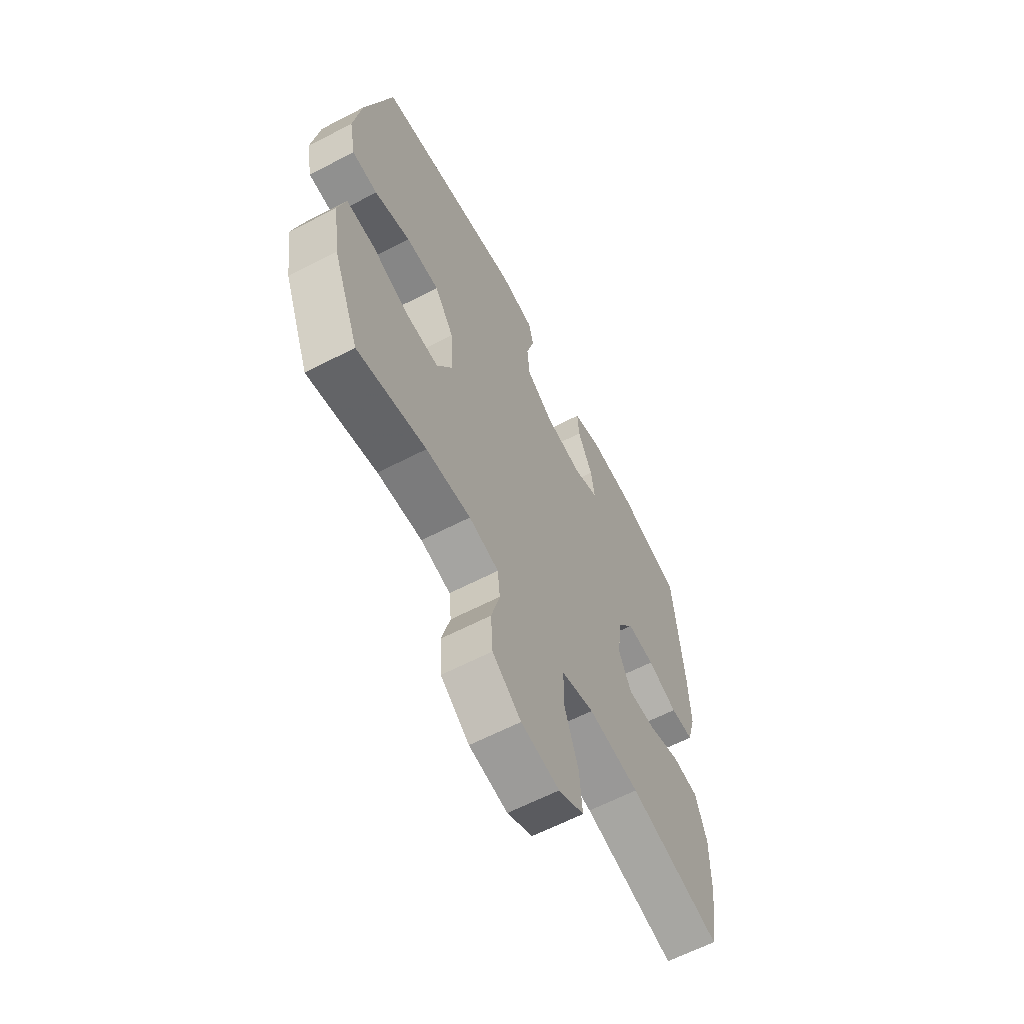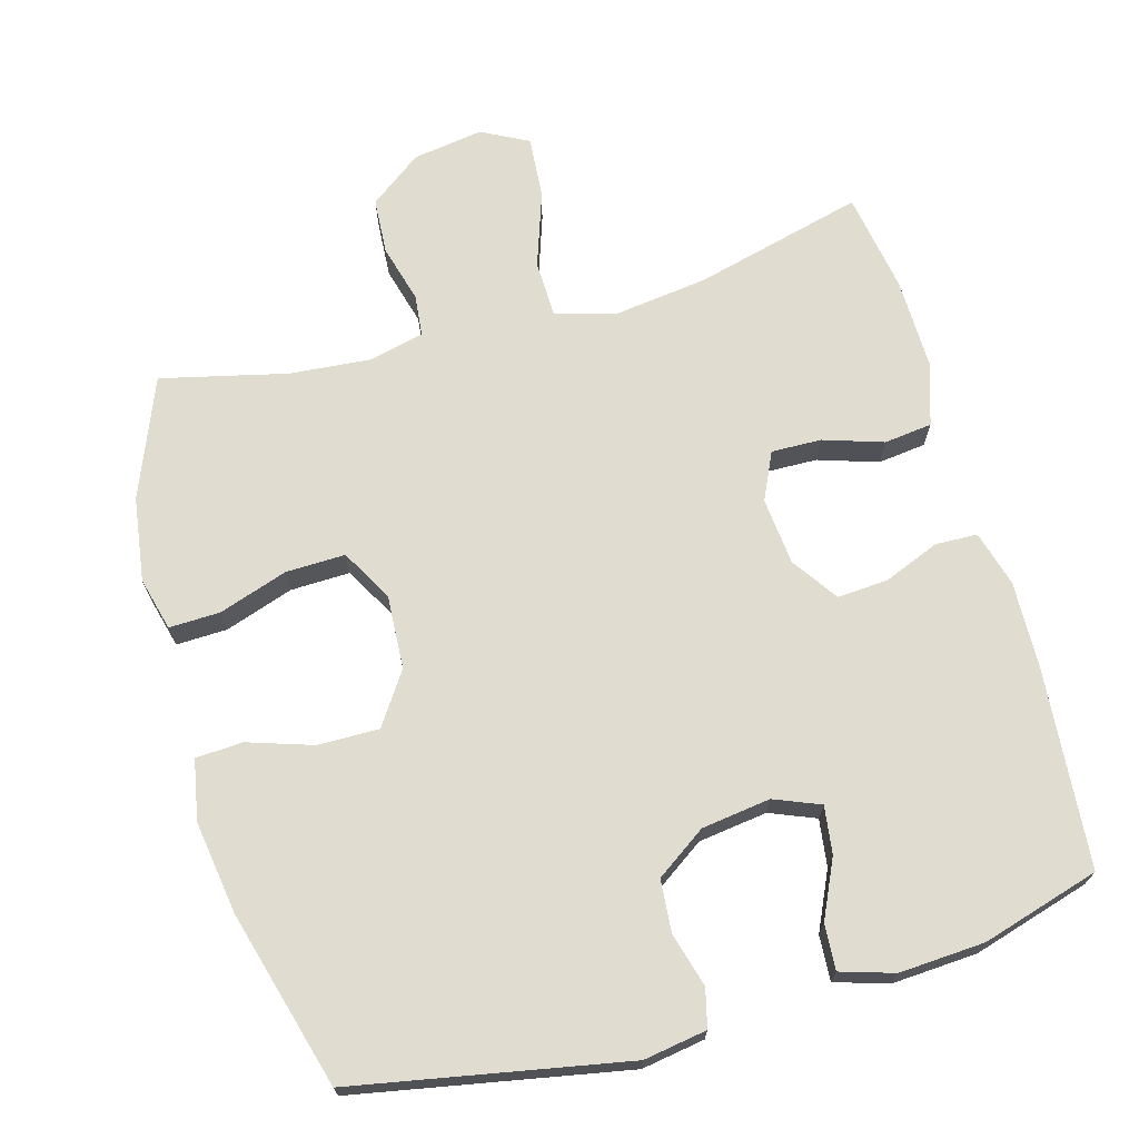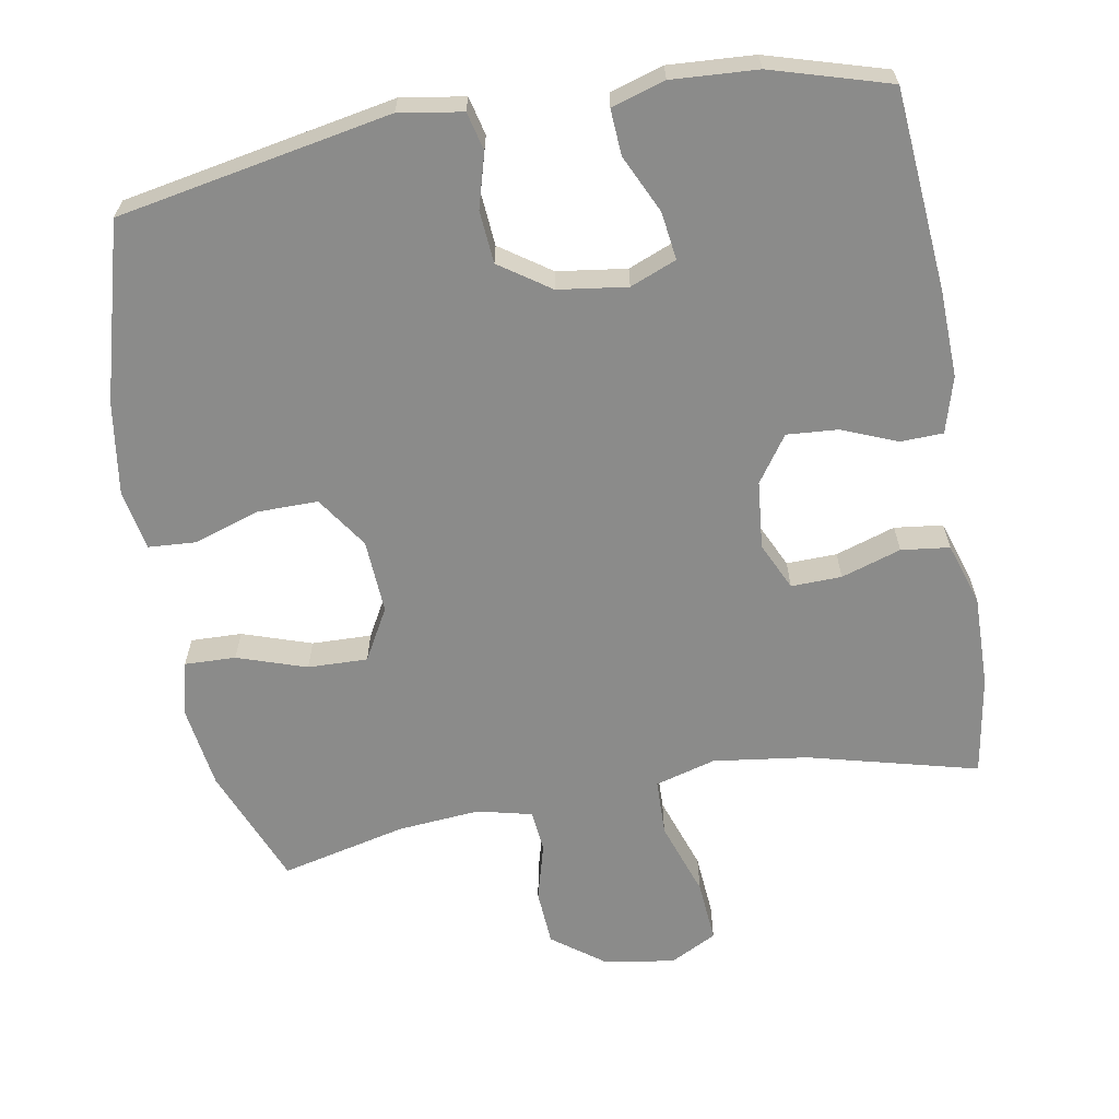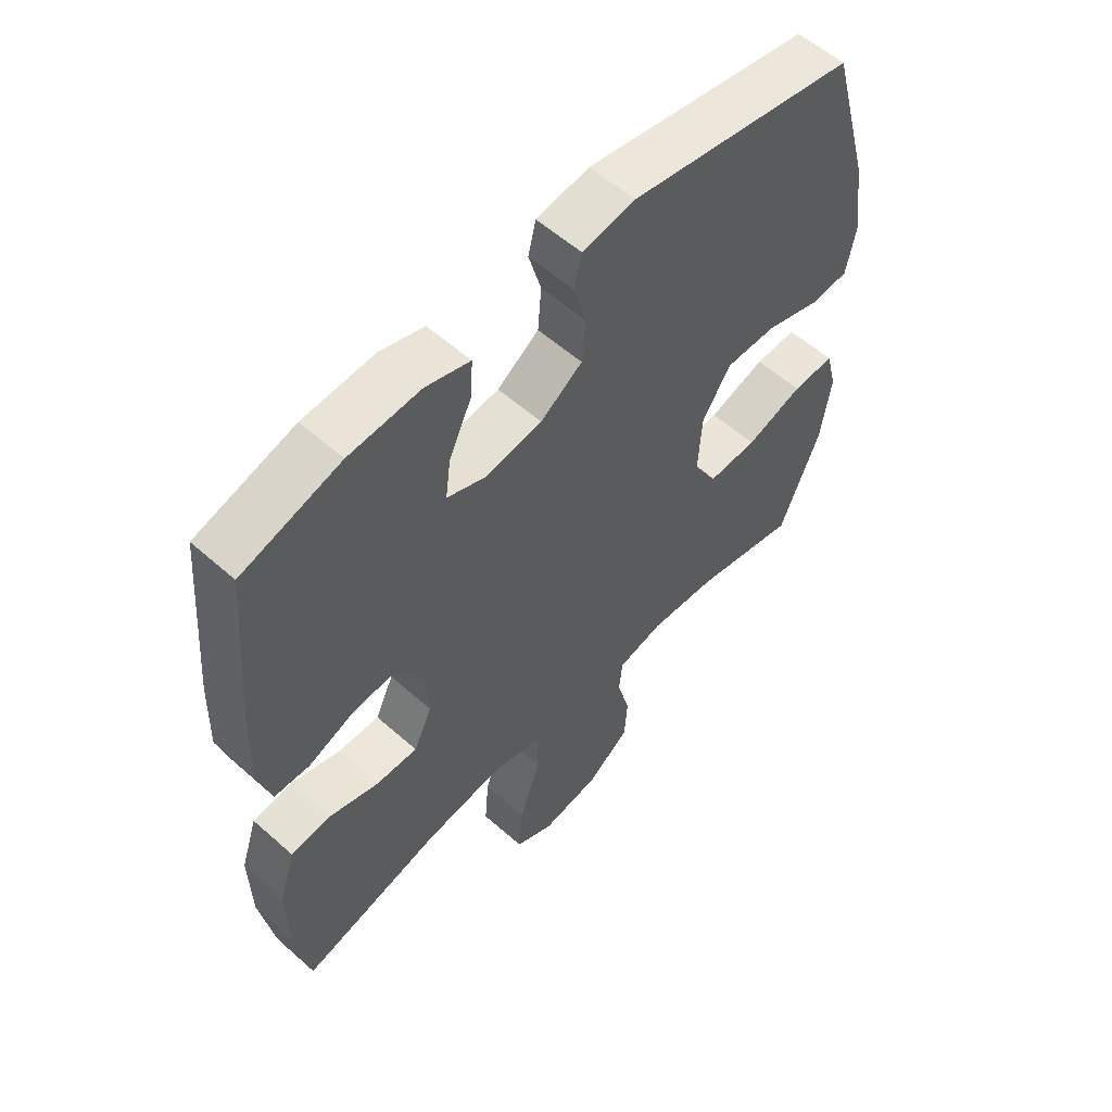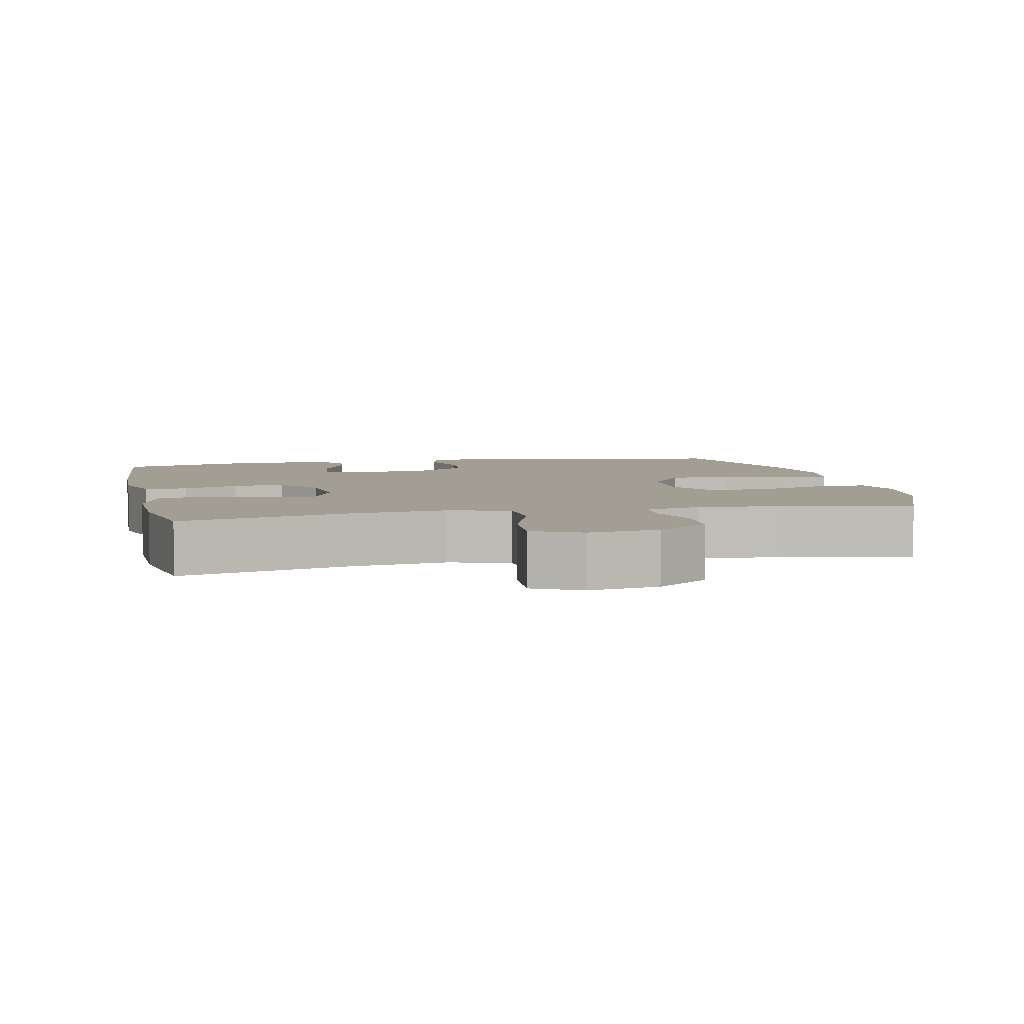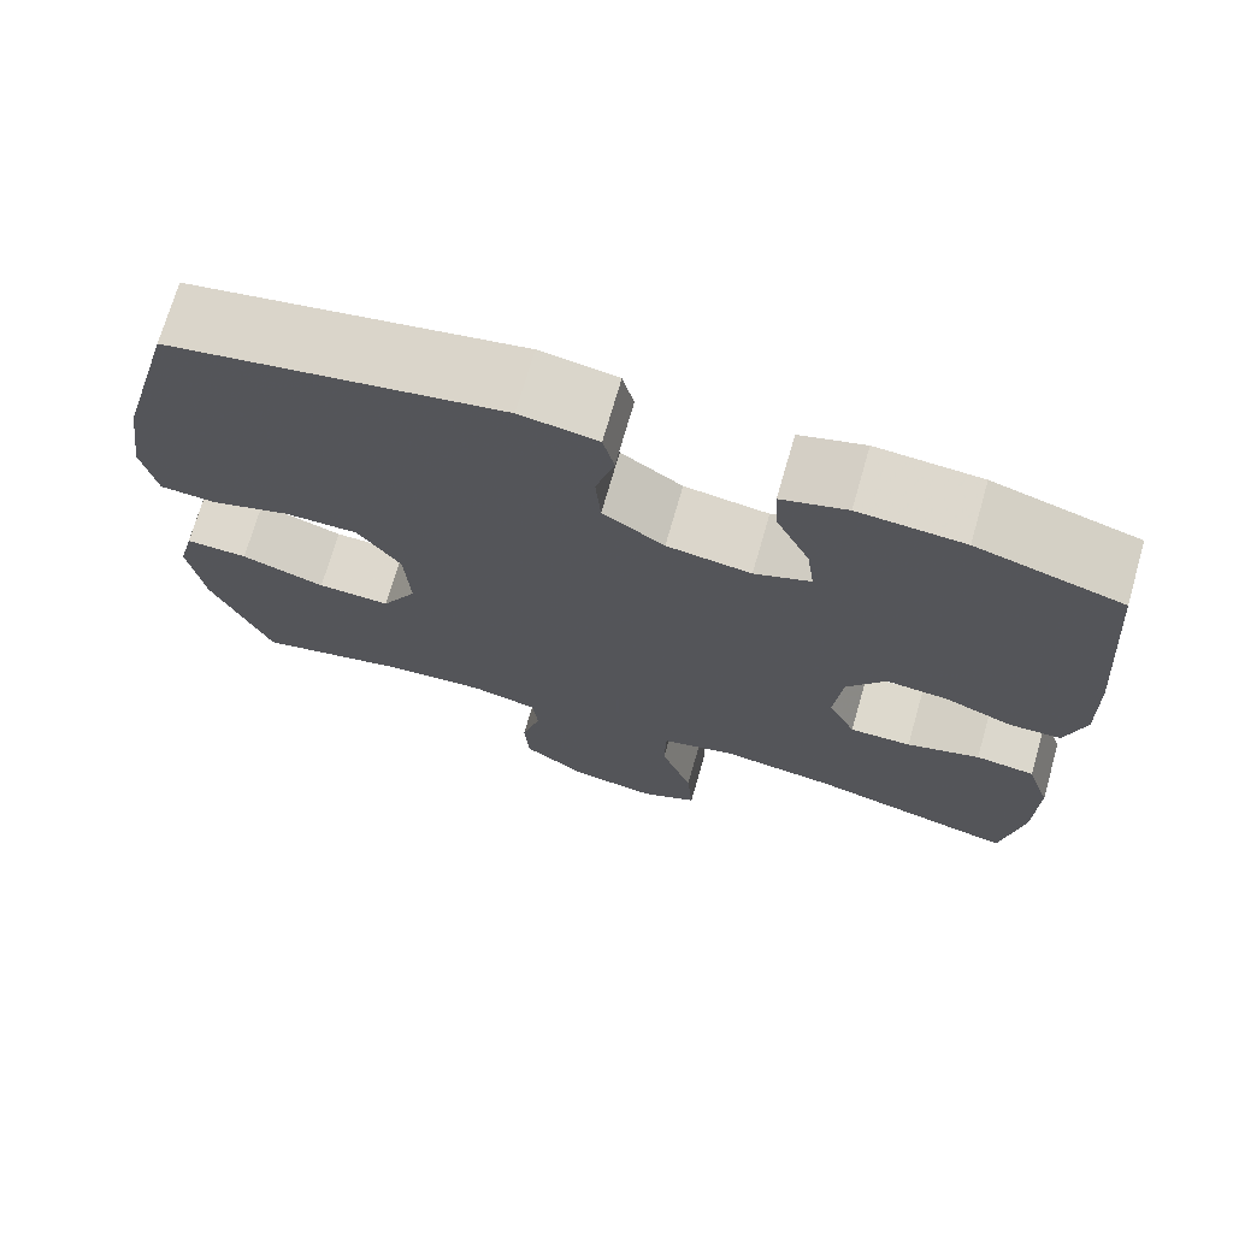
<metadata>
{"format":"obj","ext":"obj","renderer":"f3d","projection":"perspective","resolution":1024,"background":"white","views":[{"elev":-62.7,"azim":-62.3,"up":"+Z"},{"elev":69.7,"azim":-15.8,"up":"+Y"},{"elev":-63.7,"azim":9.9,"up":"+Y"},{"elev":57.0,"azim":132.7,"up":"+Z"},{"elev":5.2,"azim":167.6,"up":"+Y"},{"elev":72.0,"azim":16.1,"up":"+Z"}]}
</metadata>
<code>
v 0.5 0.07 0.5
v 0.524 0.07 0.222
v 0.528 0.07 0.101
v 0.506 0.07 0.023
v 0.447 0.07 0.021
v 0.37 0.07 0.052
v 0.299 0.07 0.057
v 0.255 0.07 -0.007
v 0.246 0.07 -0.101
v 0.277 0.07 -0.167
v 0.347 0.07 -0.165
v 0.43 0.07 -0.138
v 0.497 0.07 -0.146
v 0.525 0.07 -0.232
v 0.523 0.07 -0.361
v 0.5 0.07 -0.5
v 0.264 0.07 -0.44
v 0.133 0.07 -0.423
v 0.049 0.07 -0.447
v 0.047 0.07 -0.526
v 0.083 0.07 -0.631
v 0.09 0.07 -0.718
v 0.025 0.07 -0.752
v -0.073 0.07 -0.737
v -0.146 0.07 -0.683
v -0.151 0.07 -0.605
v -0.129 0.07 -0.524
v -0.135 0.07 -0.466
v -0.211 0.07 -0.448
v -0.325 0.07 -0.458
v -0.5 0.07 -0.5
v -0.567 0.07 -0.334
v -0.584 0.07 -0.217
v -0.565 0.07 -0.143
v -0.494 0.07 -0.145
v -0.398 0.07 -0.177
v -0.315 0.07 -0.179
v -0.275 0.07 -0.107
v -0.281 0.07 -0.004
v -0.33 0.07 0.068
v -0.415 0.07 0.067
v -0.506 0.07 0.037
v -0.571 0.07 0.041
v -0.587 0.07 0.125
v -0.568 0.07 0.254
v -0.5 0.07 0.5
v -0.122 0.07 0.572
v -0.034 0.07 0.558
v -0.021 0.07 0.505
v -0.042 0.07 0.43
v -0.036 0.07 0.357
v 0.034 0.07 0.309
v 0.13 0.07 0.296
v 0.194 0.07 0.322
v 0.185 0.07 0.388
v 0.147 0.07 0.469
v 0.143 0.07 0.532
v 0.217 0.07 0.555
v 0.336 0.07 0.548
v 0.5 0 0.5
v 0.524 0 0.222
v 0.528 0 0.101
v 0.506 0 0.023
v 0.447 0 0.021
v 0.37 0 0.052
v 0.299 0 0.057
v 0.255 0 -0.007
v 0.246 0 -0.101
v 0.277 0 -0.167
v 0.347 0 -0.165
v 0.43 0 -0.138
v 0.497 0 -0.146
v 0.525 0 -0.232
v 0.523 0 -0.361
v 0.5 0 -0.5
v 0.264 0 -0.44
v 0.133 0 -0.423
v 0.049 0 -0.447
v 0.047 0 -0.526
v 0.083 0 -0.631
v 0.09 0 -0.718
v 0.025 0 -0.752
v -0.073 0 -0.737
v -0.146 0 -0.683
v -0.151 0 -0.605
v -0.129 0 -0.524
v -0.135 0 -0.466
v -0.211 0 -0.448
v -0.325 0 -0.458
v -0.5 0 -0.5
v -0.567 0 -0.334
v -0.584 0 -0.217
v -0.565 0 -0.143
v -0.494 0 -0.145
v -0.398 0 -0.177
v -0.315 0 -0.179
v -0.275 0 -0.107
v -0.281 0 -0.004
v -0.33 0 0.068
v -0.415 0 0.067
v -0.506 0 0.037
v -0.571 0 0.041
v -0.587 0 0.125
v -0.568 0 0.254
v -0.5 0 0.5
v -0.122 0 0.572
v -0.034 0 0.558
v -0.021 0 0.505
v -0.042 0 0.43
v -0.036 0 0.357
v 0.034 0 0.309
v 0.13 0 0.296
v 0.194 0 0.322
v 0.185 0 0.388
v 0.147 0 0.469
v 0.143 0 0.532
v 0.217 0 0.555
v 0.336 0 0.548
f 55 56 57 58
f 54 55 58 59
f 47 48 49 50
f 47 50 51
f 46 47 51
f 45 46 51 52
f 41 42 43 44
f 40 41 44 45
f 33 34 35 36
f 33 36 37
f 30 31 32 33
f 29 30 33 37
f 28 29 37 38
f 24 25 26 27
f 24 27 28
f 23 24 28
f 20 21 22 23
f 19 20 23 28
f 18 19 28 38
f 14 15 16 17
f 11 12 13 14
f 10 11 14 17
f 9 10 17 18
f 3 4 5 6
f 3 6 7
f 2 3 7
f 54 59 1 2
f 53 54 2 7
f 40 45 52 53
f 39 40 53 7
f 38 39 7 8
f 8 9 18 38
f 117 116 115 114
f 118 117 114 113
f 109 108 107 106
f 110 109 106
f 110 106 105
f 111 110 105 104
f 103 102 101 100
f 104 103 100 99
f 95 94 93 92
f 96 95 92
f 92 91 90 89
f 96 92 89 88
f 97 96 88 87
f 86 85 84 83
f 87 86 83
f 87 83 82
f 82 81 80 79
f 87 82 79 78
f 97 87 78 77
f 76 75 74 73
f 73 72 71 70
f 76 73 70 69
f 77 76 69 68
f 65 64 63 62
f 66 65 62
f 66 62 61
f 61 60 118 113
f 66 61 113 112
f 112 111 104 99
f 66 112 99 98
f 67 66 98 97
f 97 77 68 67
f 1 60 61 2
f 2 61 62 3
f 3 62 63 4
f 4 63 64 5
f 5 64 65 6
f 6 65 66 7
f 7 66 67 8
f 8 67 68 9
f 9 68 69 10
f 10 69 70 11
f 11 70 71 12
f 12 71 72 13
f 13 72 73 14
f 14 73 74 15
f 15 74 75 16
f 16 75 76 17
f 17 76 77 18
f 18 77 78 19
f 19 78 79 20
f 20 79 80 21
f 21 80 81 22
f 22 81 82 23
f 23 82 83 24
f 24 83 84 25
f 25 84 85 26
f 26 85 86 27
f 27 86 87 28
f 28 87 88 29
f 29 88 89 30
f 30 89 90 31
f 31 90 91 32
f 32 91 92 33
f 33 92 93 34
f 34 93 94 35
f 35 94 95 36
f 36 95 96 37
f 37 96 97 38
f 38 97 98 39
f 39 98 99 40
f 40 99 100 41
f 41 100 101 42
f 42 101 102 43
f 43 102 103 44
f 44 103 104 45
f 45 104 105 46
f 46 105 106 47
f 47 106 107 48
f 48 107 108 49
f 49 108 109 50
f 50 109 110 51
f 51 110 111 52
f 52 111 112 53
f 53 112 113 54
f 54 113 114 55
f 55 114 115 56
f 56 115 116 57
f 57 116 117 58
f 58 117 118 59
f 59 118 60 1

</code>
